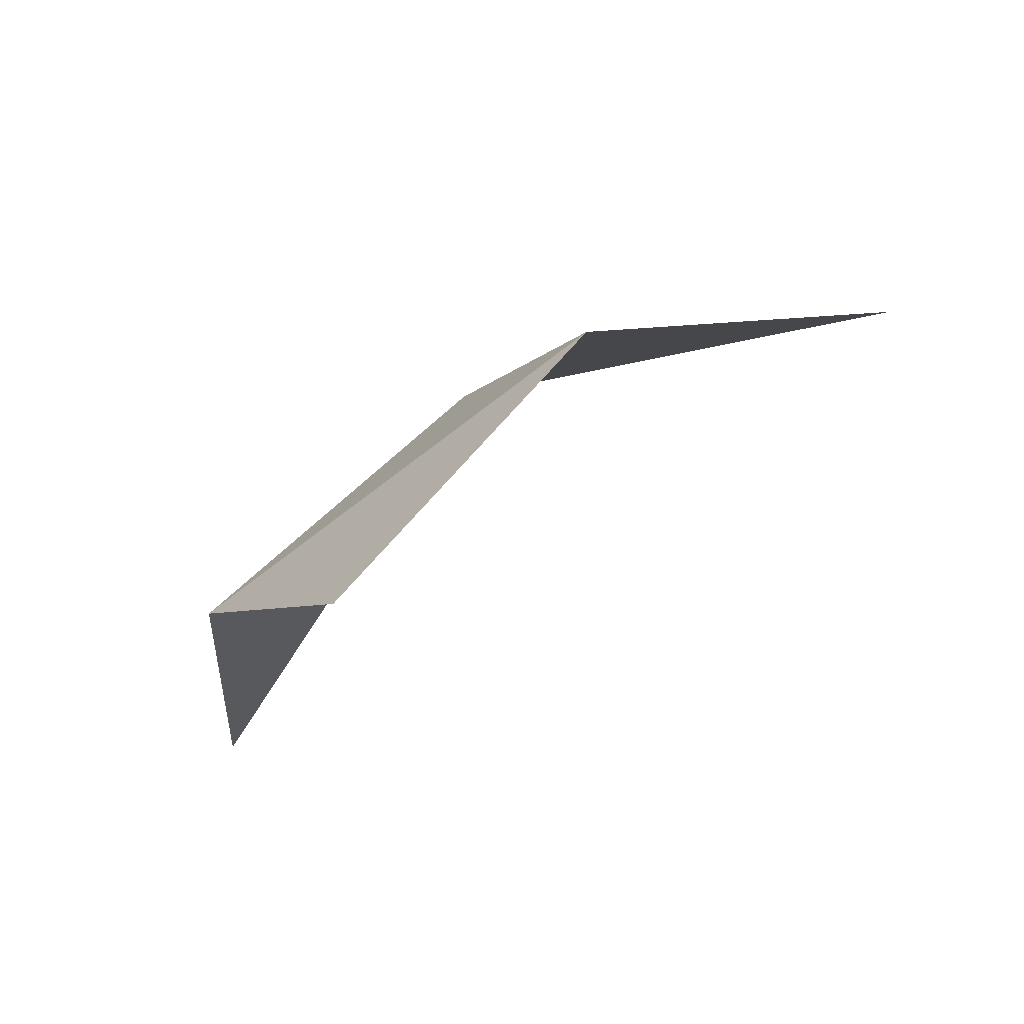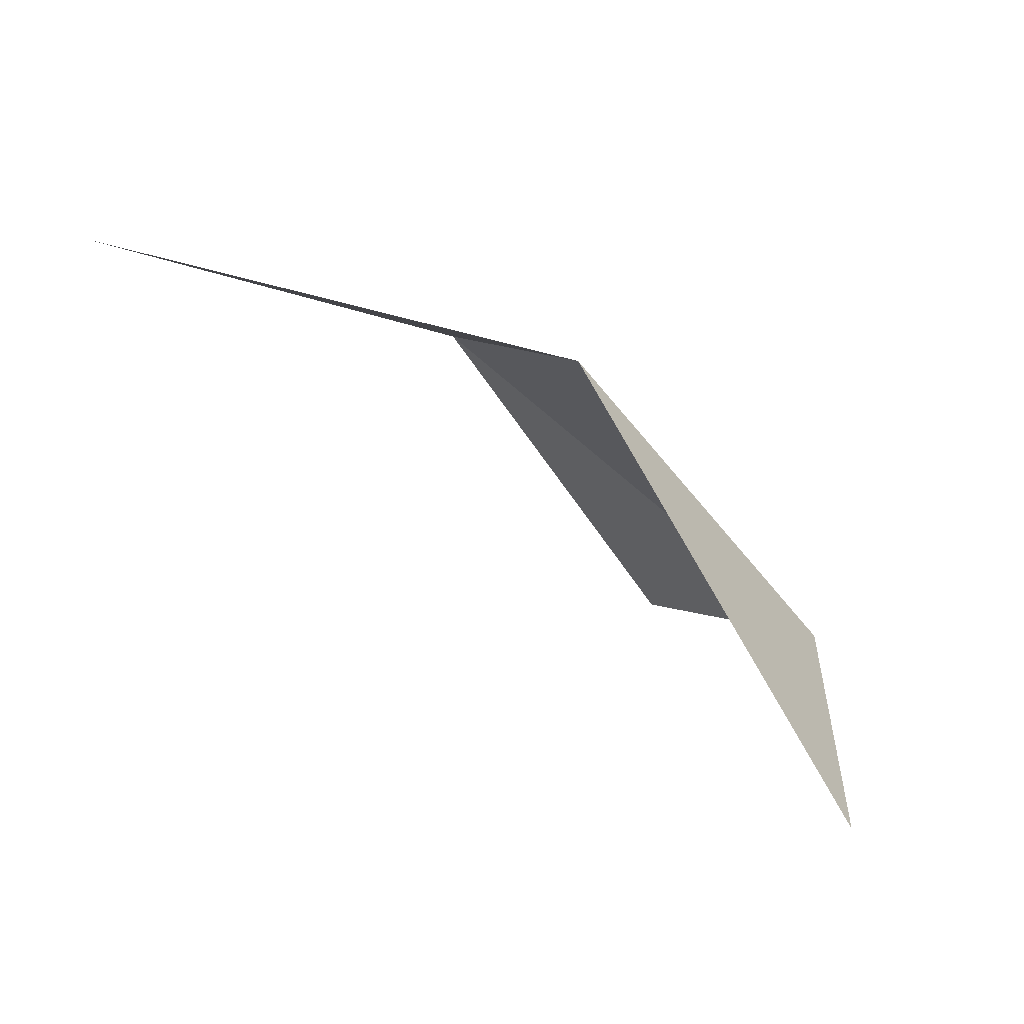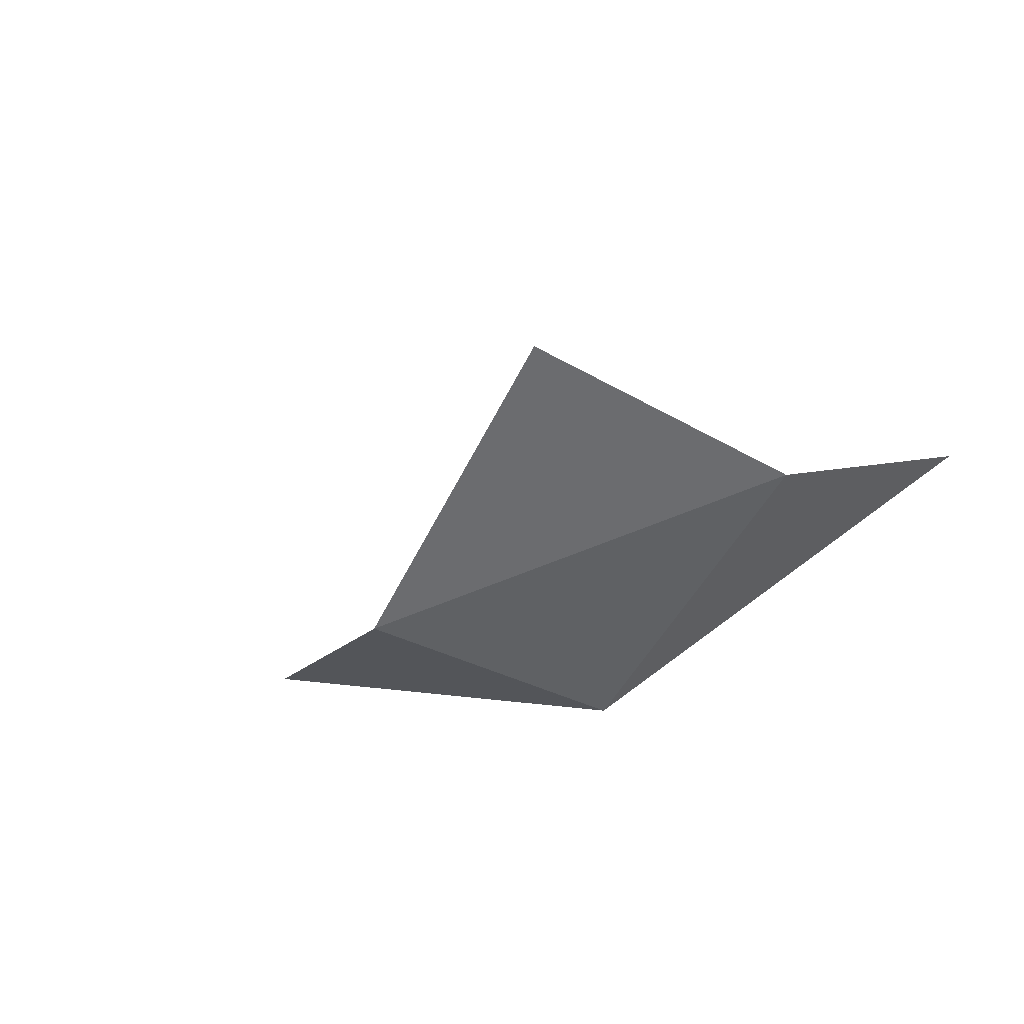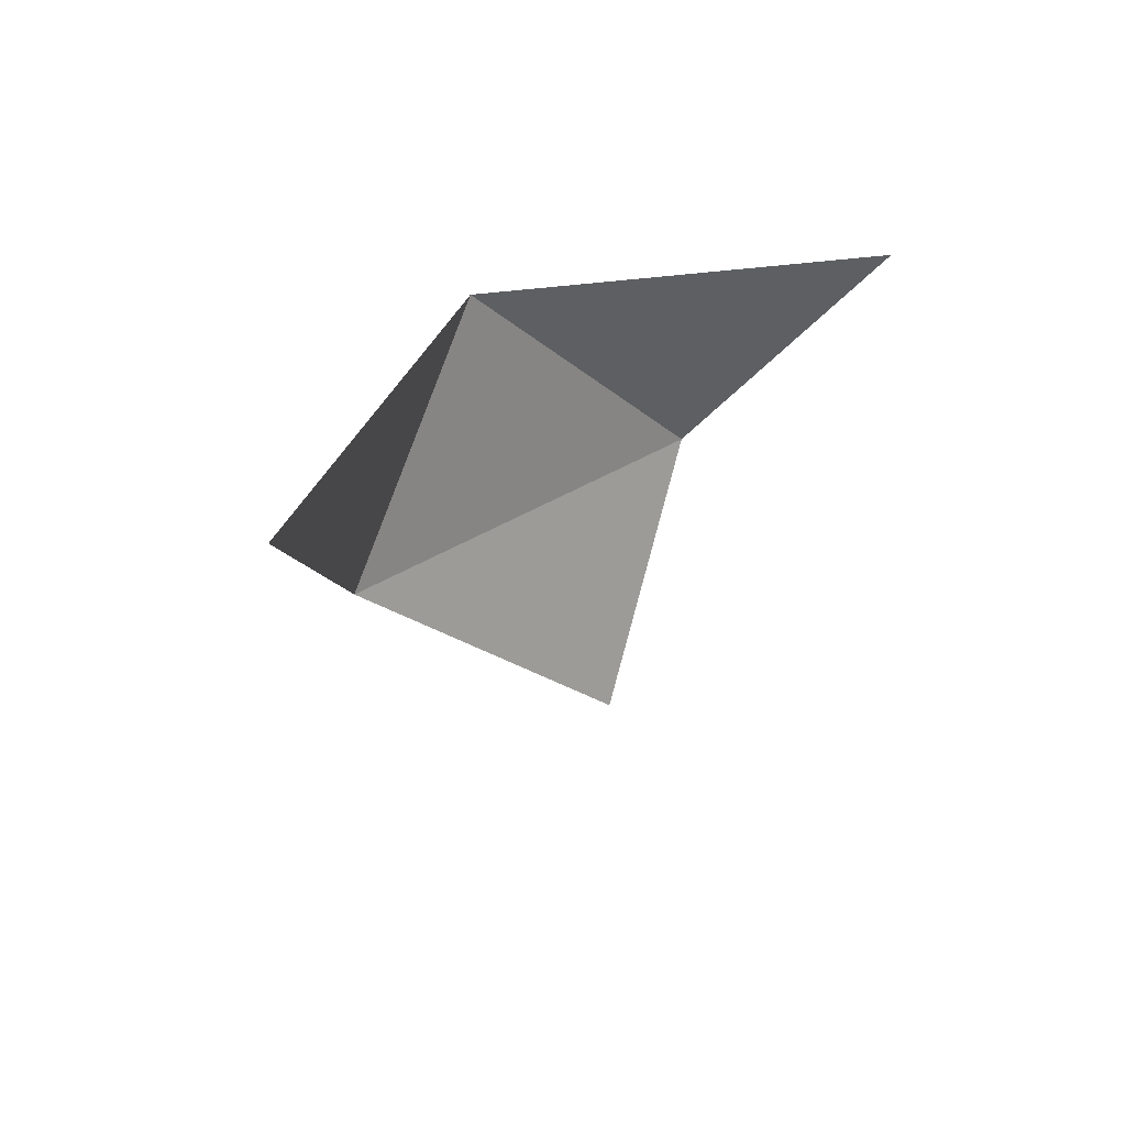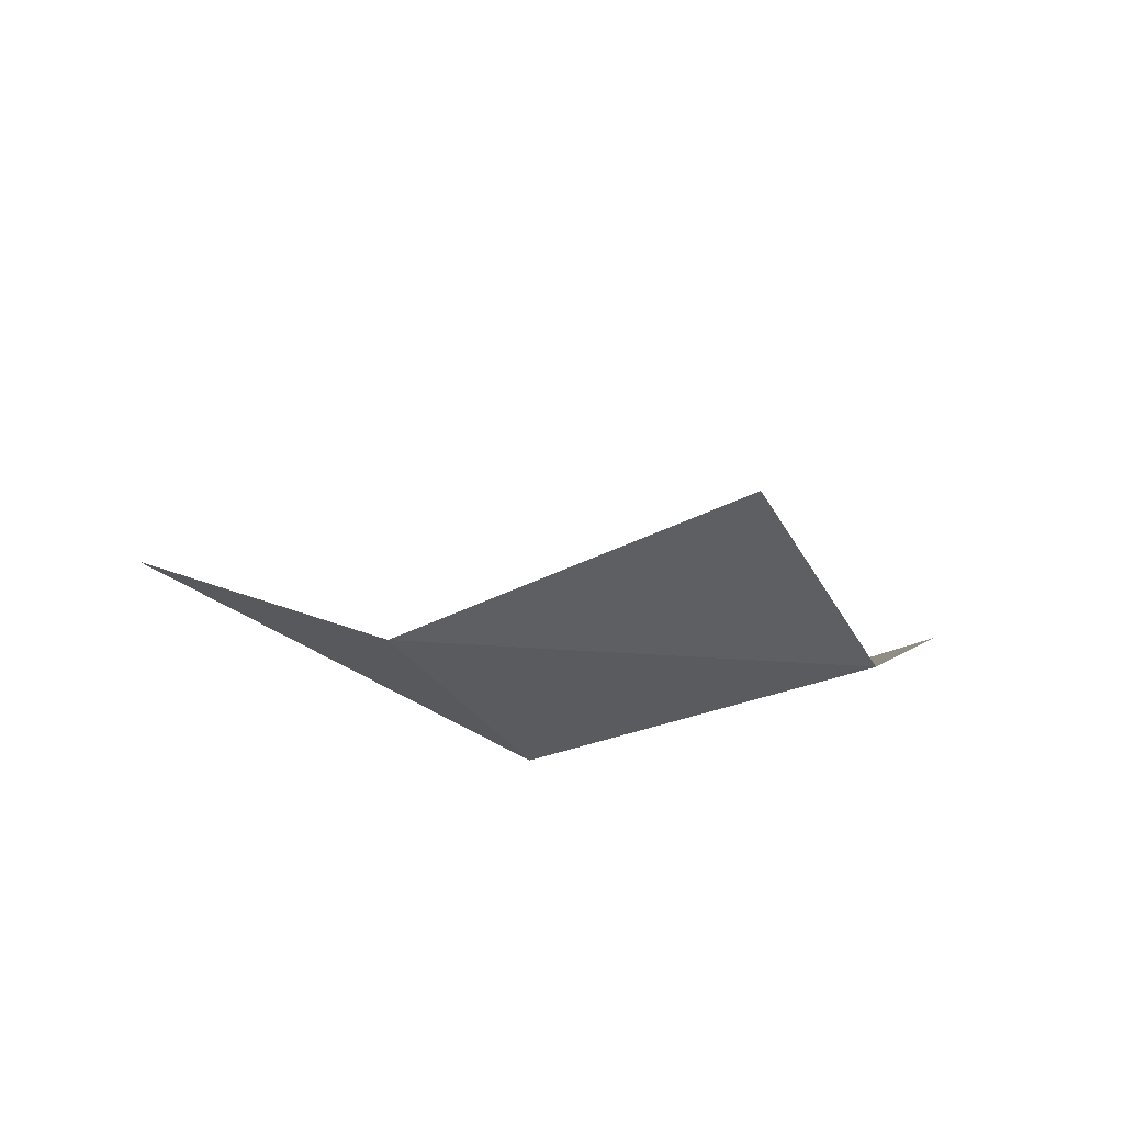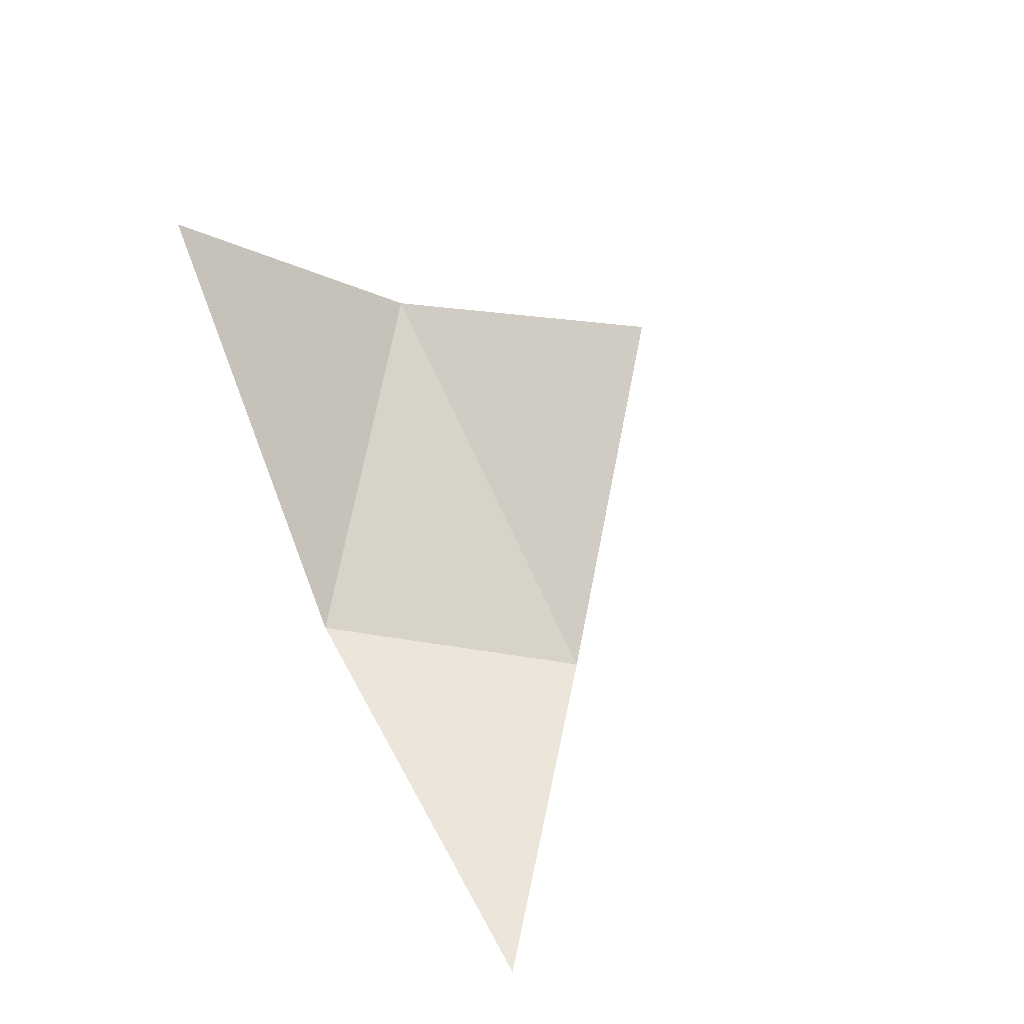
<metadata>
{"format":"obj","ext":"obj","renderer":"f3d","projection":"perspective","resolution":1024,"background":"white","views":[{"elev":-79.2,"azim":36.9,"up":"+Z"},{"elev":76.4,"azim":-139.1,"up":"+Z"},{"elev":-46.6,"azim":-152.0,"up":"+Y"},{"elev":25.6,"azim":130.4,"up":"+Z"},{"elev":-32.5,"azim":173.7,"up":"+Y"},{"elev":75.8,"azim":64.7,"up":"+Y"}]}
</metadata>
<code>
v -4 0 0
v 0 0 3
v 2 0 0
v -2 0.45 -2.97
v 5.42 2.54 2.62
v -5.64 1.99 2.52
f 1 3 2
f 1 2 3
f 2 3 5
f 2 5 3
f 1 2 6
f 1 6 2
f 1 3 4
f 1 4 3

</code>
